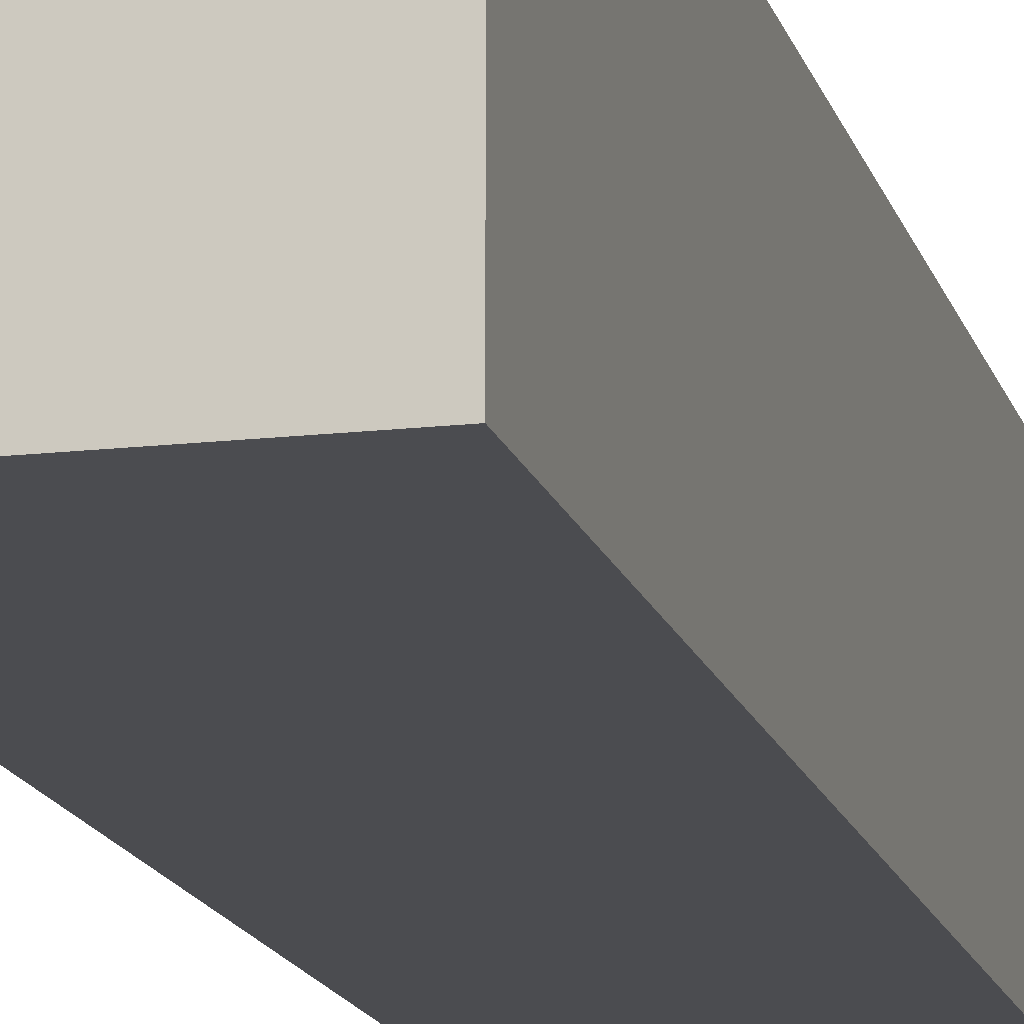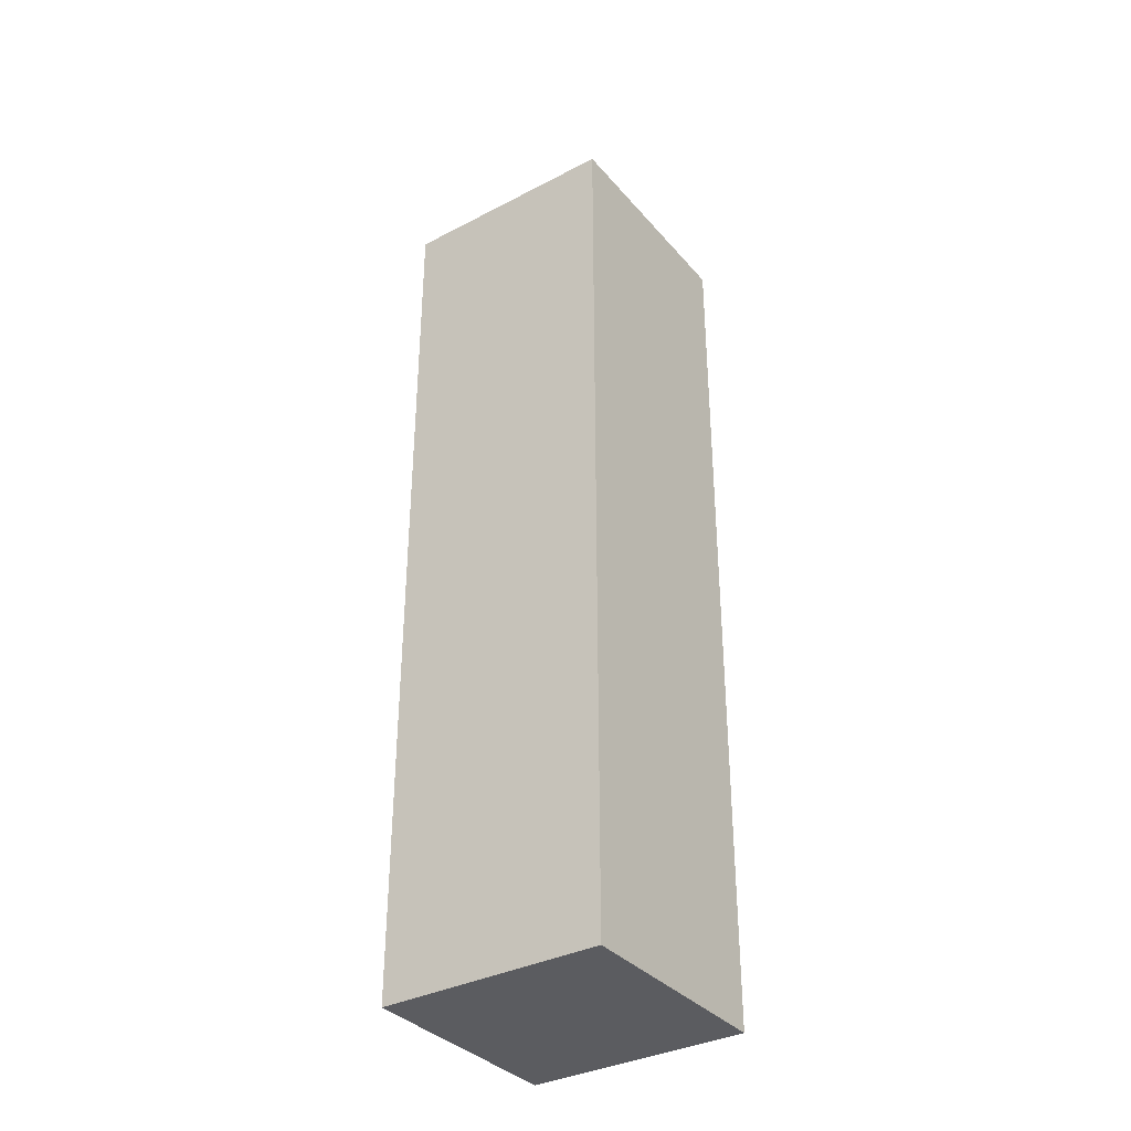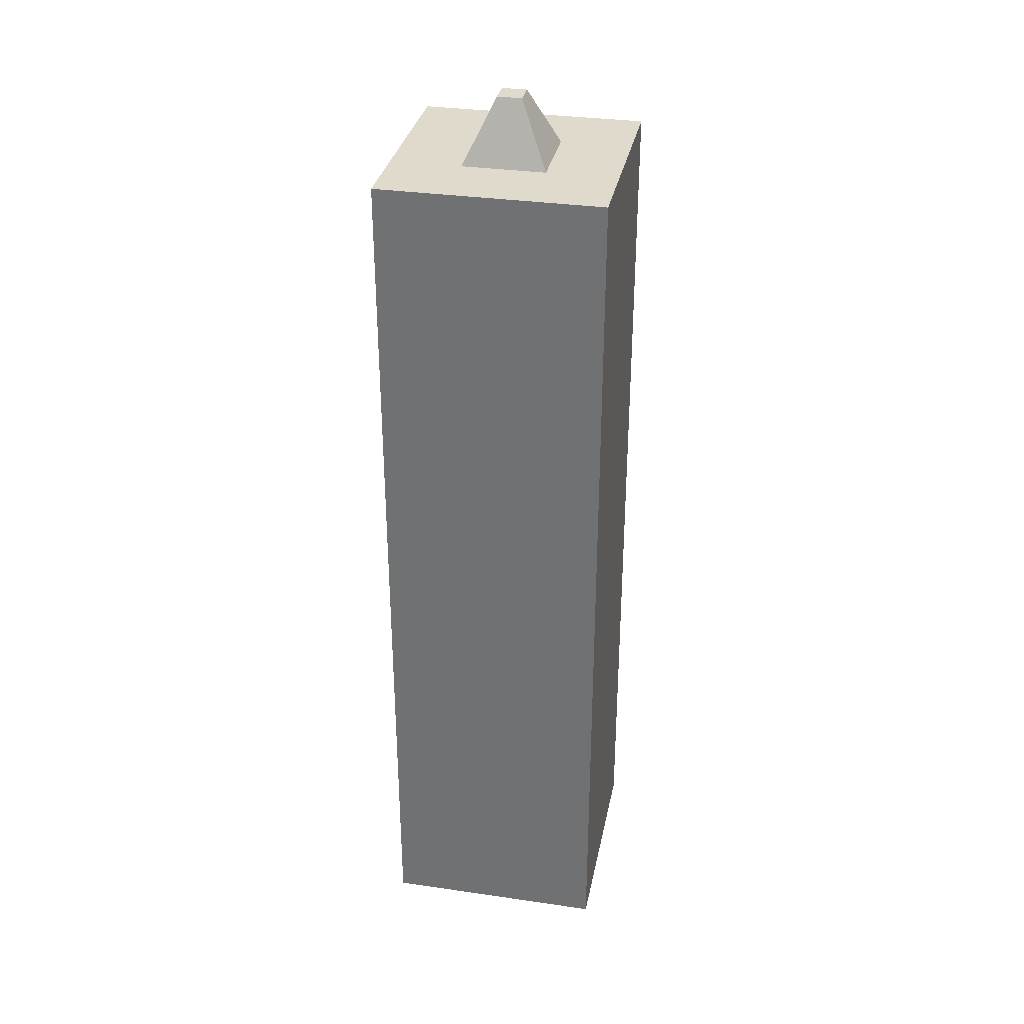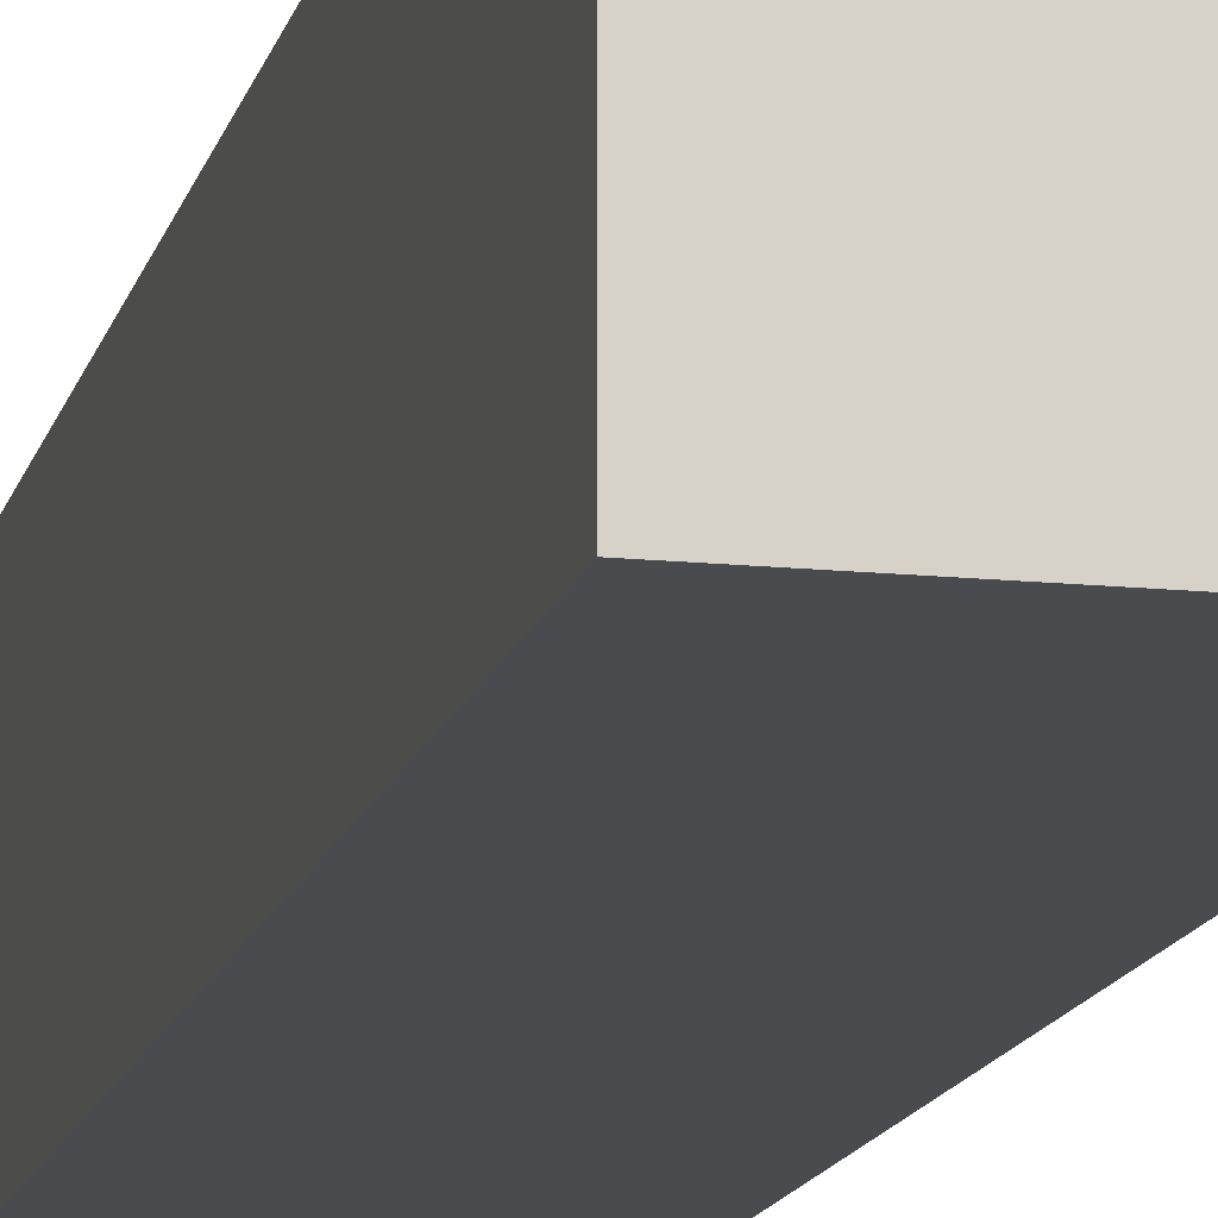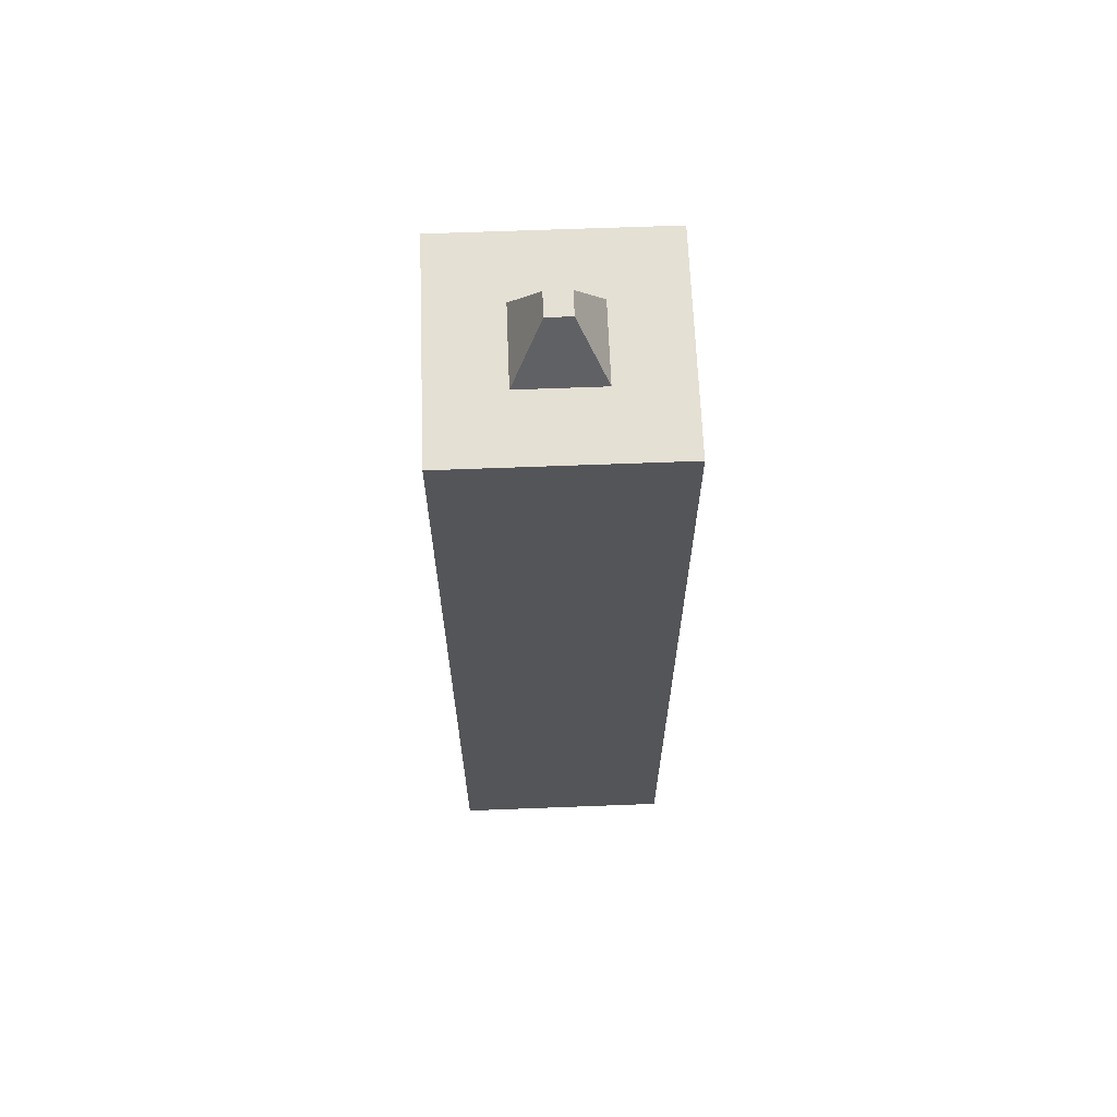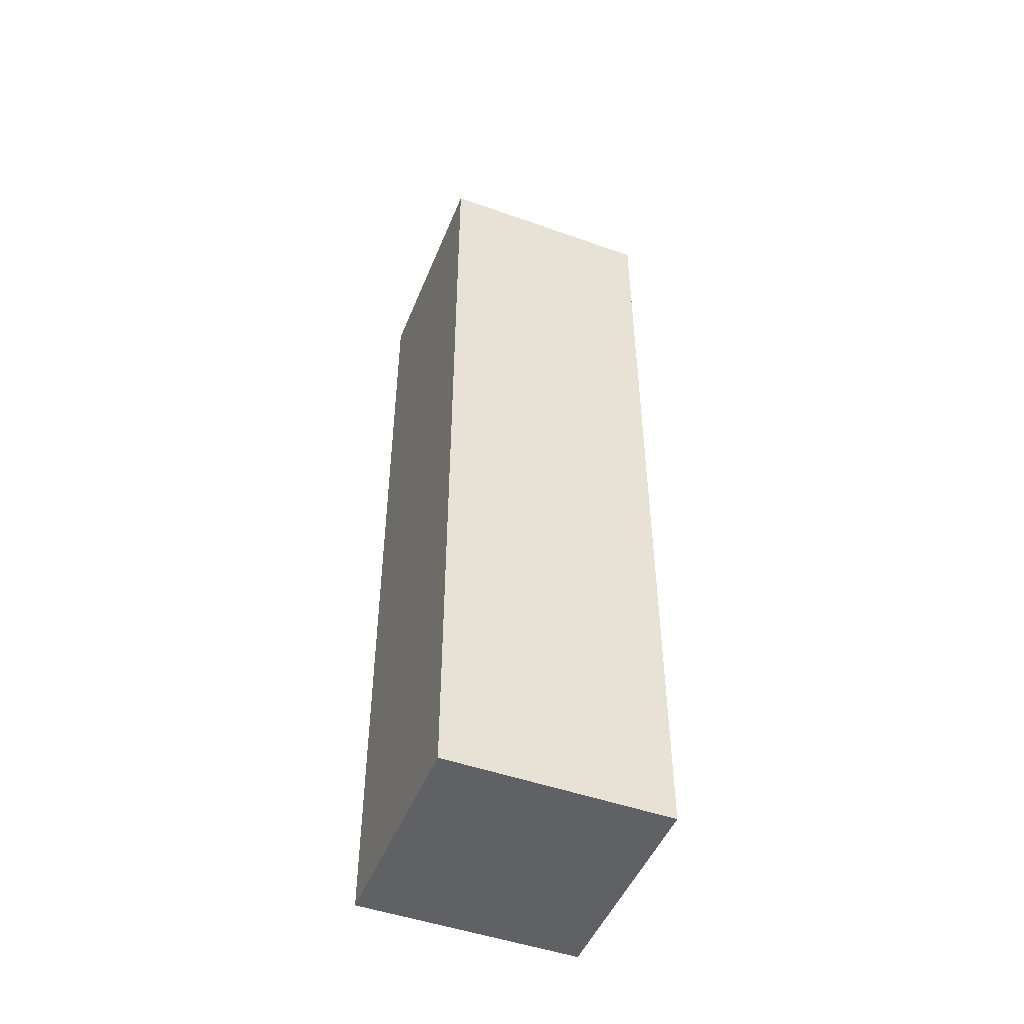
<metadata>
{"format":"obj","ext":"obj","renderer":"f3d","projection":"perspective","resolution":1024,"background":"white","views":[{"elev":-15.2,"azim":13.9,"up":"+Z"},{"elev":-35.2,"azim":34.7,"up":"+Y"},{"elev":33.0,"azim":101.3,"up":"+Y"},{"elev":-14.0,"azim":-12.9,"up":"+Z"},{"elev":65.2,"azim":87.8,"up":"+Y"},{"elev":-48.5,"azim":68.4,"up":"+Y"}]}
</metadata>
<code>
o Cube
v 0.9972 0 -0.9972
v 0.9972 0 0.9972
v -0.9972 0 0.9972
v -0.9972 0 -0.9972
v 0.3679 7.977 -0.3679
v 0.3679 7.977 0.3679
v -0.3679 7.977 0.3679
v -0.3679 7.977 -0.3679
v 0.9972 7.977 -0.9972
v 0.9972 7.977 0.9972
v -0.9972 7.977 -0.9972
v -0.9972 7.977 0.9972
v 0.1093 8.522 -0.1093
v 0.1093 8.522 0.1093
v -0.1093 8.522 -0.1093
v -0.1093 8.522 0.1093
f 1 2 3 4
f 7 6 14 16
f 1 9 10 2
f 2 10 12 3
f 3 12 11 4
f 9 1 4 11
f 5 6 10 9
f 8 5 9 11
f 6 7 12 10
f 7 8 11 12
f 13 15 16 14
f 6 5 13 14
f 8 7 16 15
f 5 8 15 13

</code>
